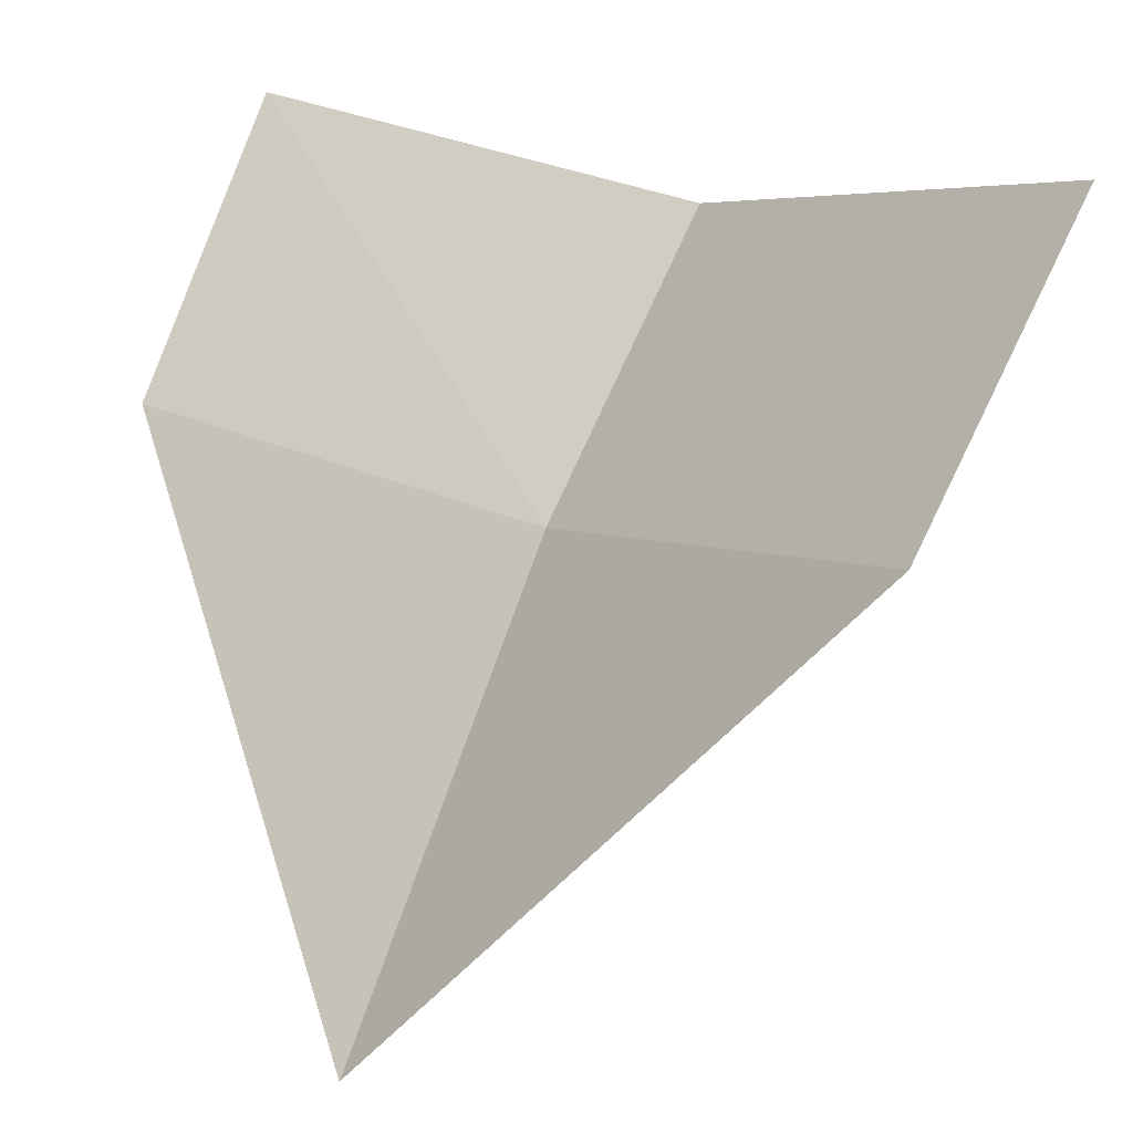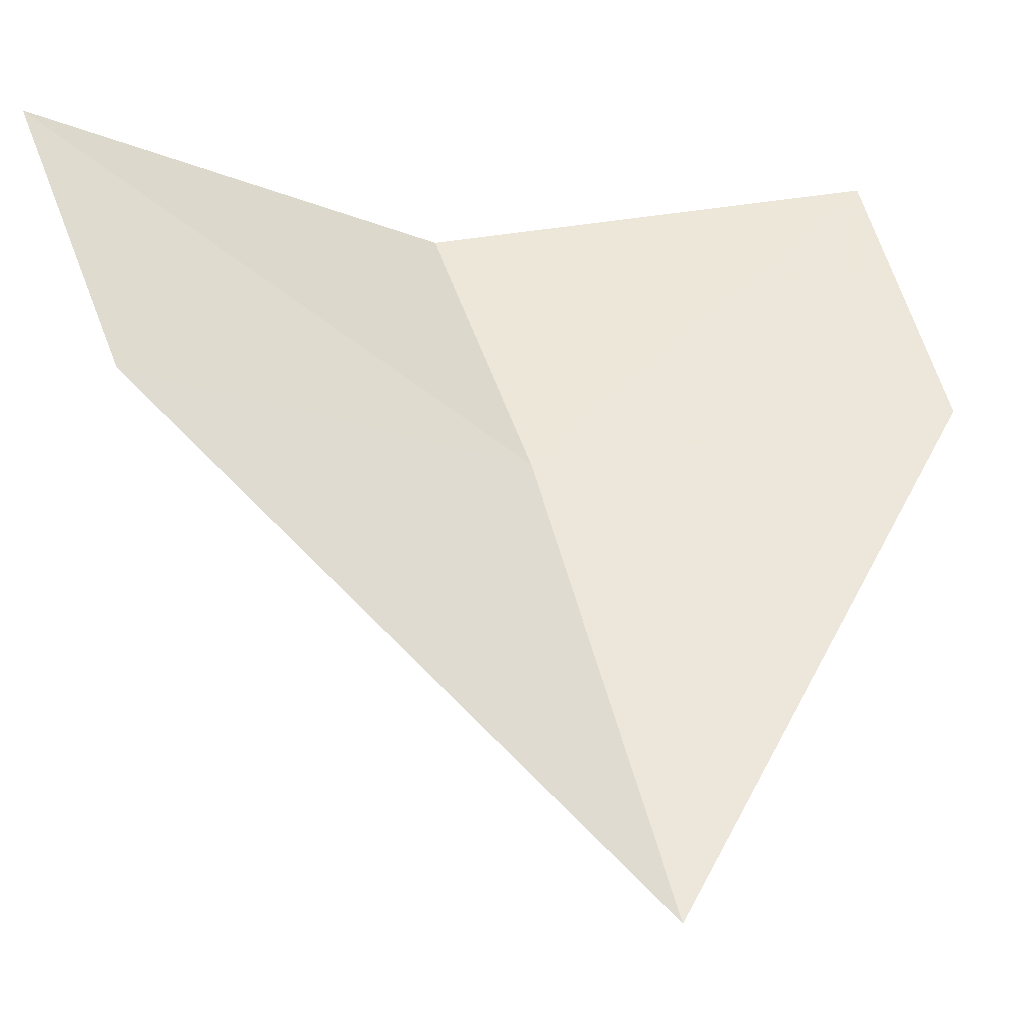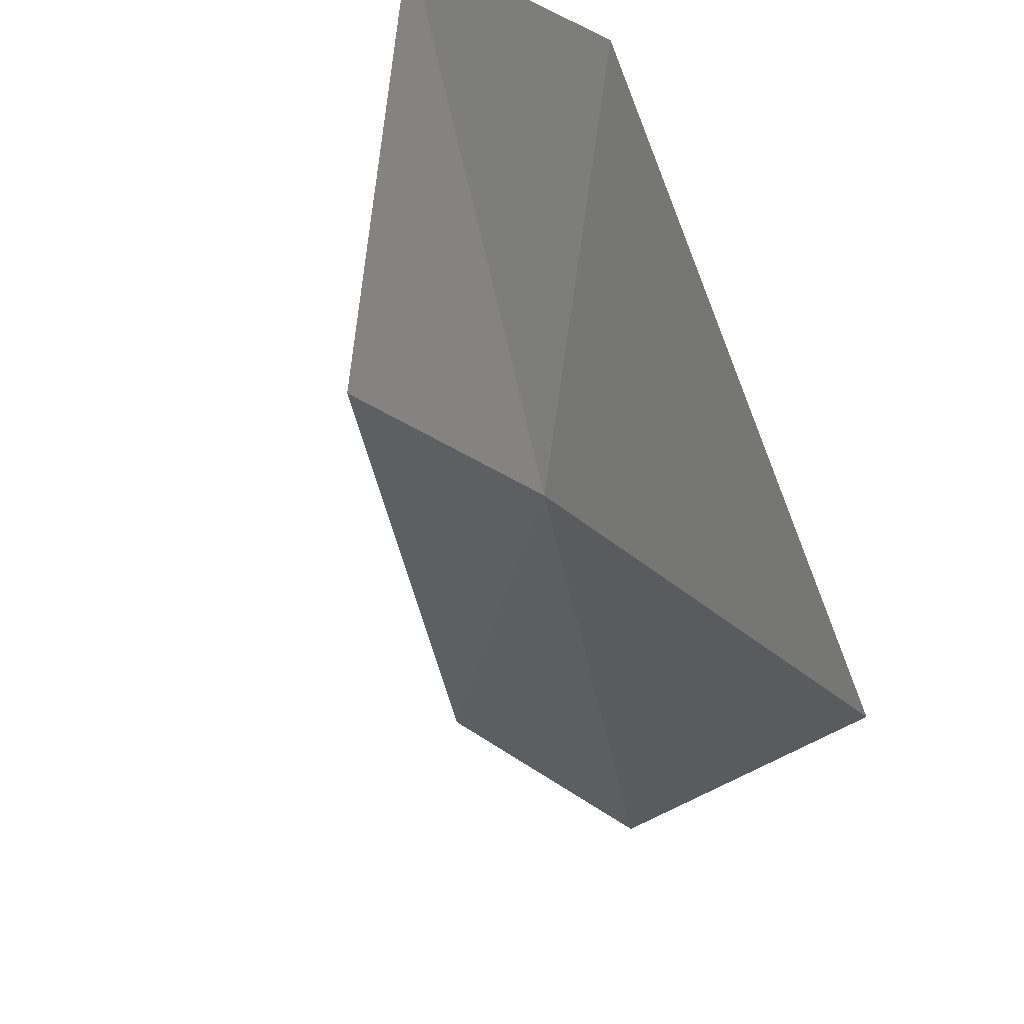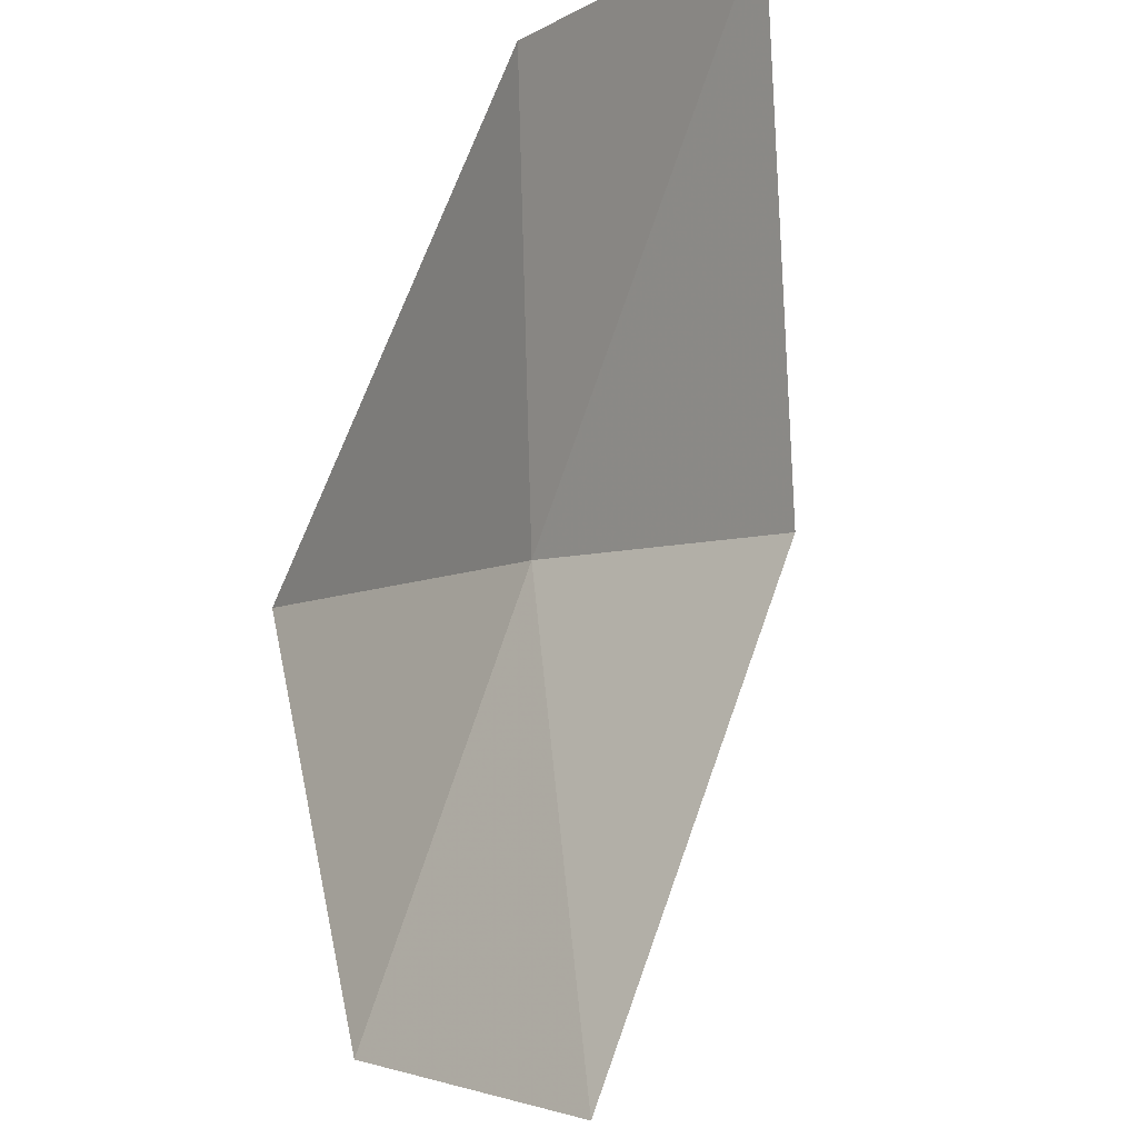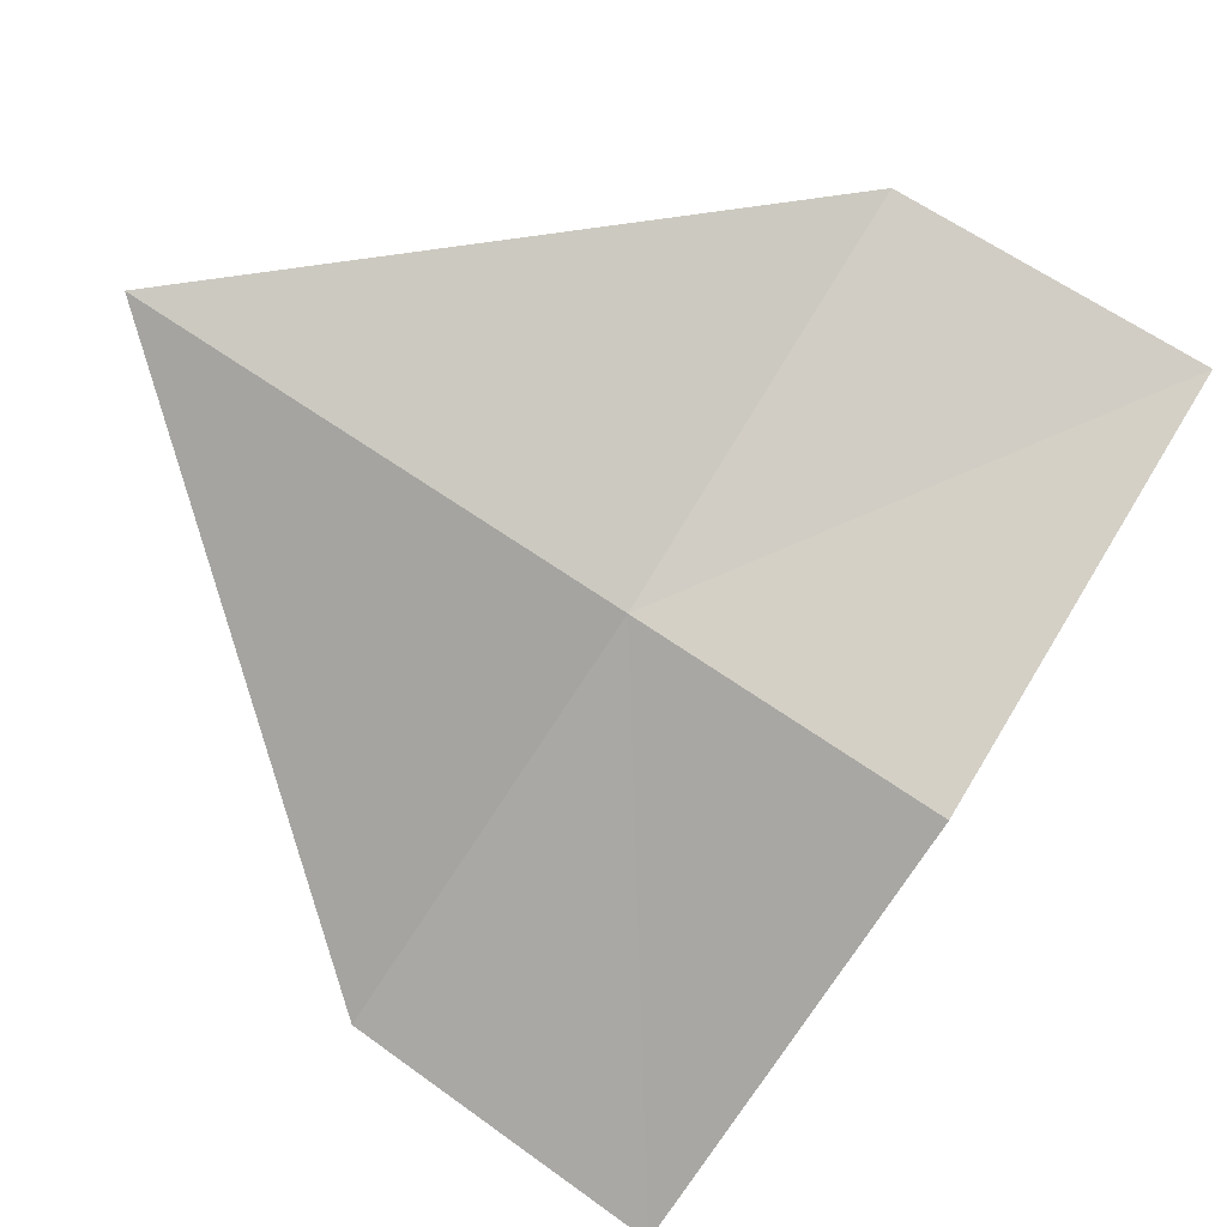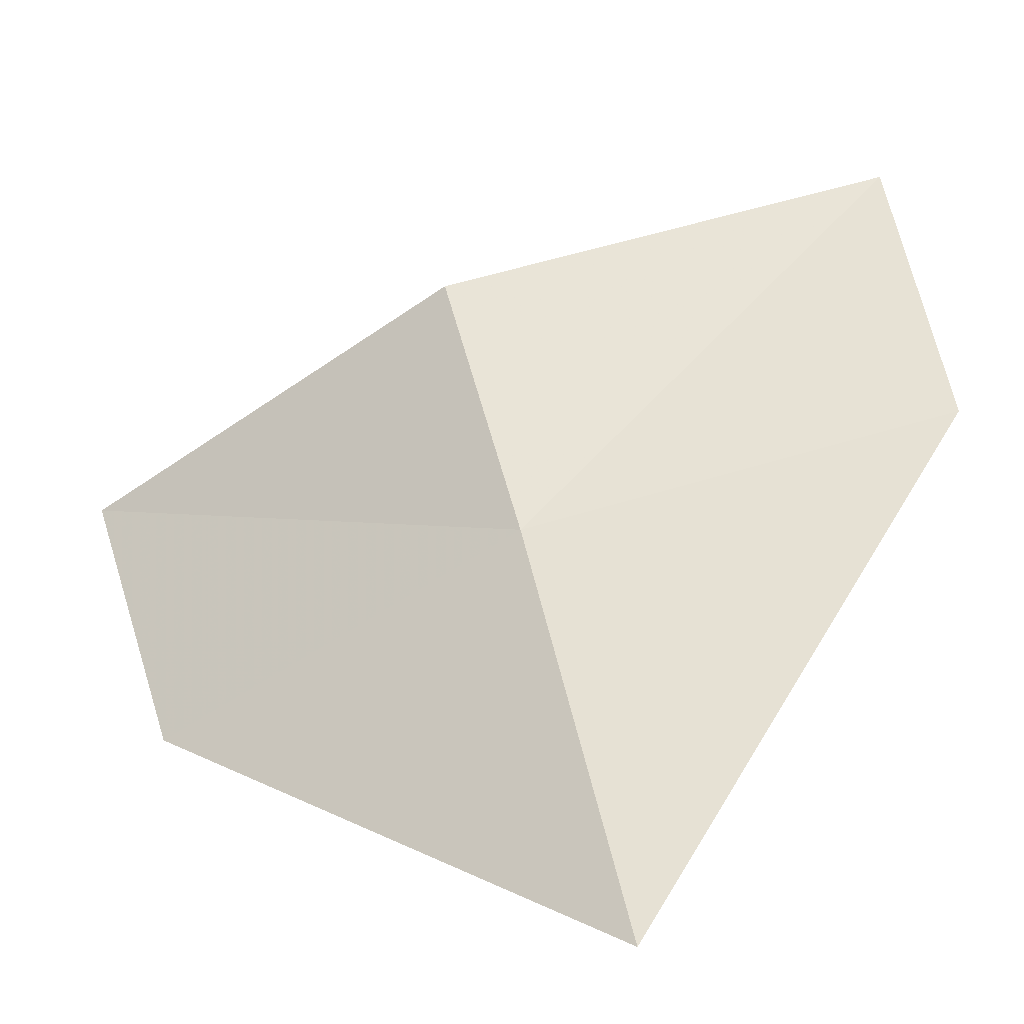
<metadata>
{"format":"obj","ext":"obj","renderer":"f3d","projection":"perspective","resolution":1024,"background":"white","views":[{"elev":16.9,"azim":175.8,"up":"+Z"},{"elev":-6.0,"azim":106.6,"up":"+Z"},{"elev":-63.4,"azim":45.8,"up":"+Z"},{"elev":79.7,"azim":-128.2,"up":"+Z"},{"elev":-29.1,"azim":-140.3,"up":"+Y"},{"elev":-73.6,"azim":-22.7,"up":"+Z"}]}
</metadata>
<code>
v -28.39 -17.2 32.22
v -26.75 -18.42 32.46
v -27.54 -16.34 30.28
v -27.3 -19.13 33.68
v -29.07 -17.87 33.38
v -30.22 -16.04 33.77
v -29.51 -15.5 32.54
f 1 3 2
f 1 2 4
f 1 4 5
f 1 5 6
f 1 6 7
f 1 7 3

</code>
